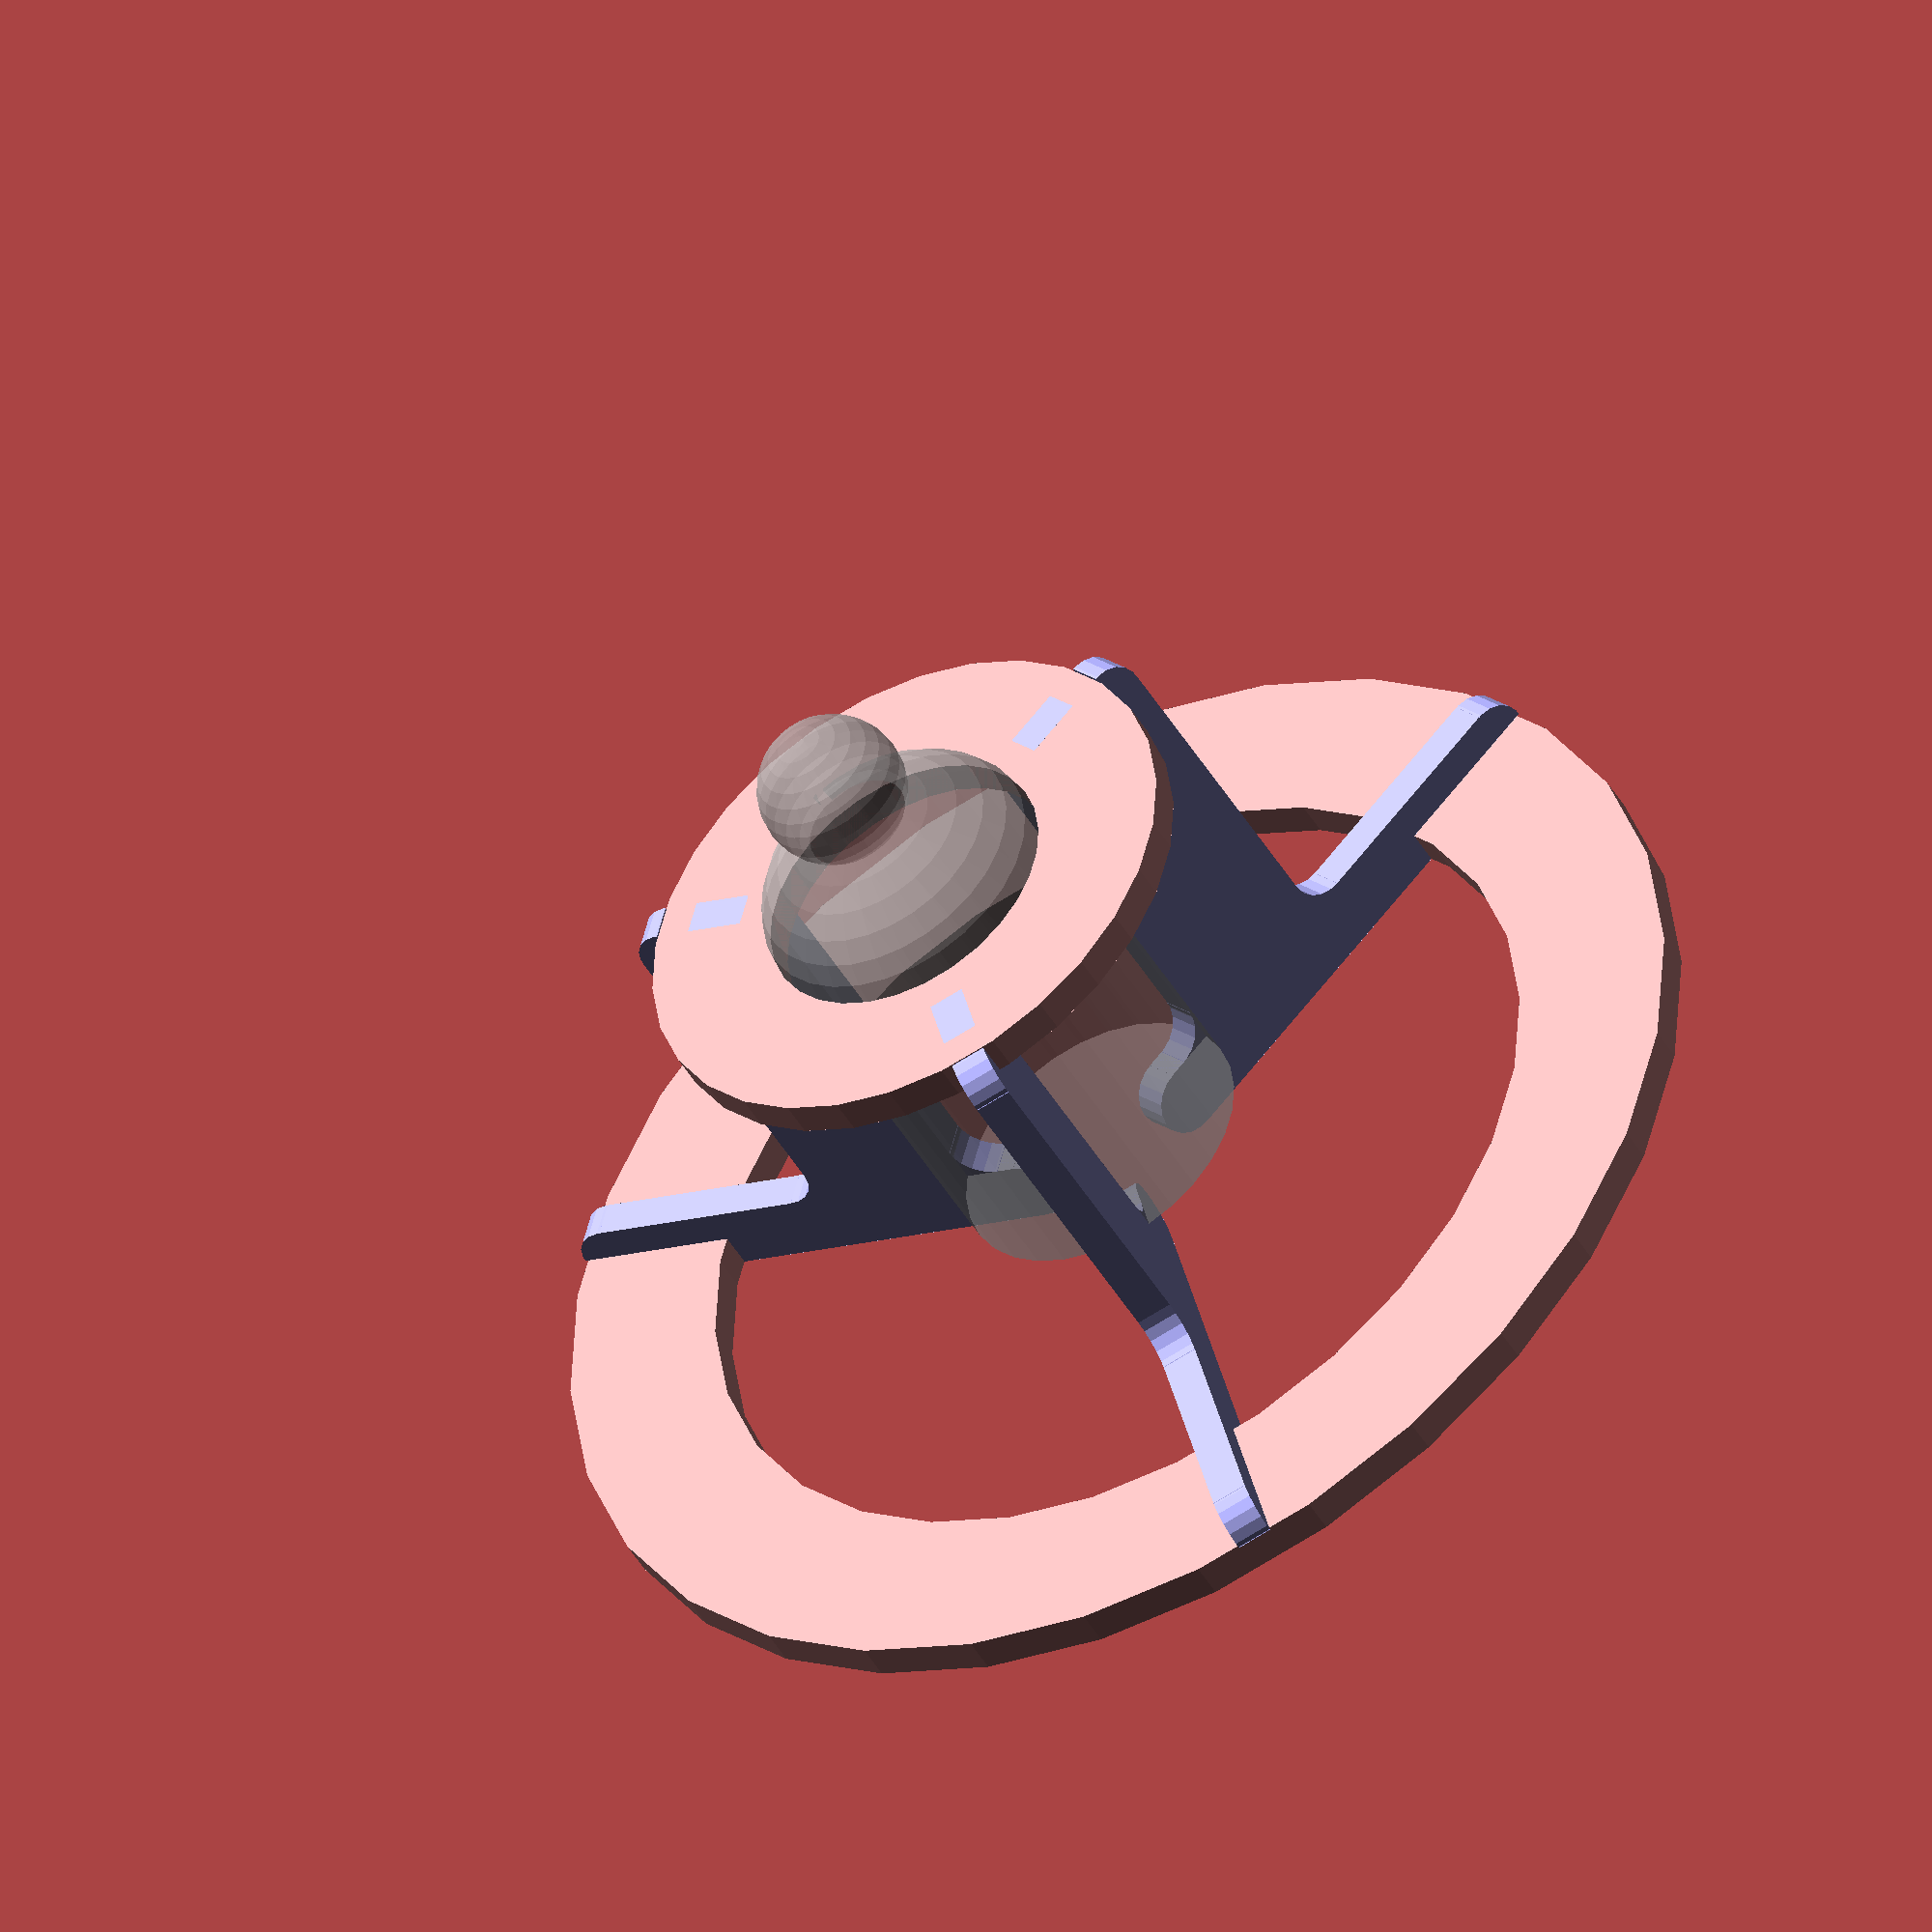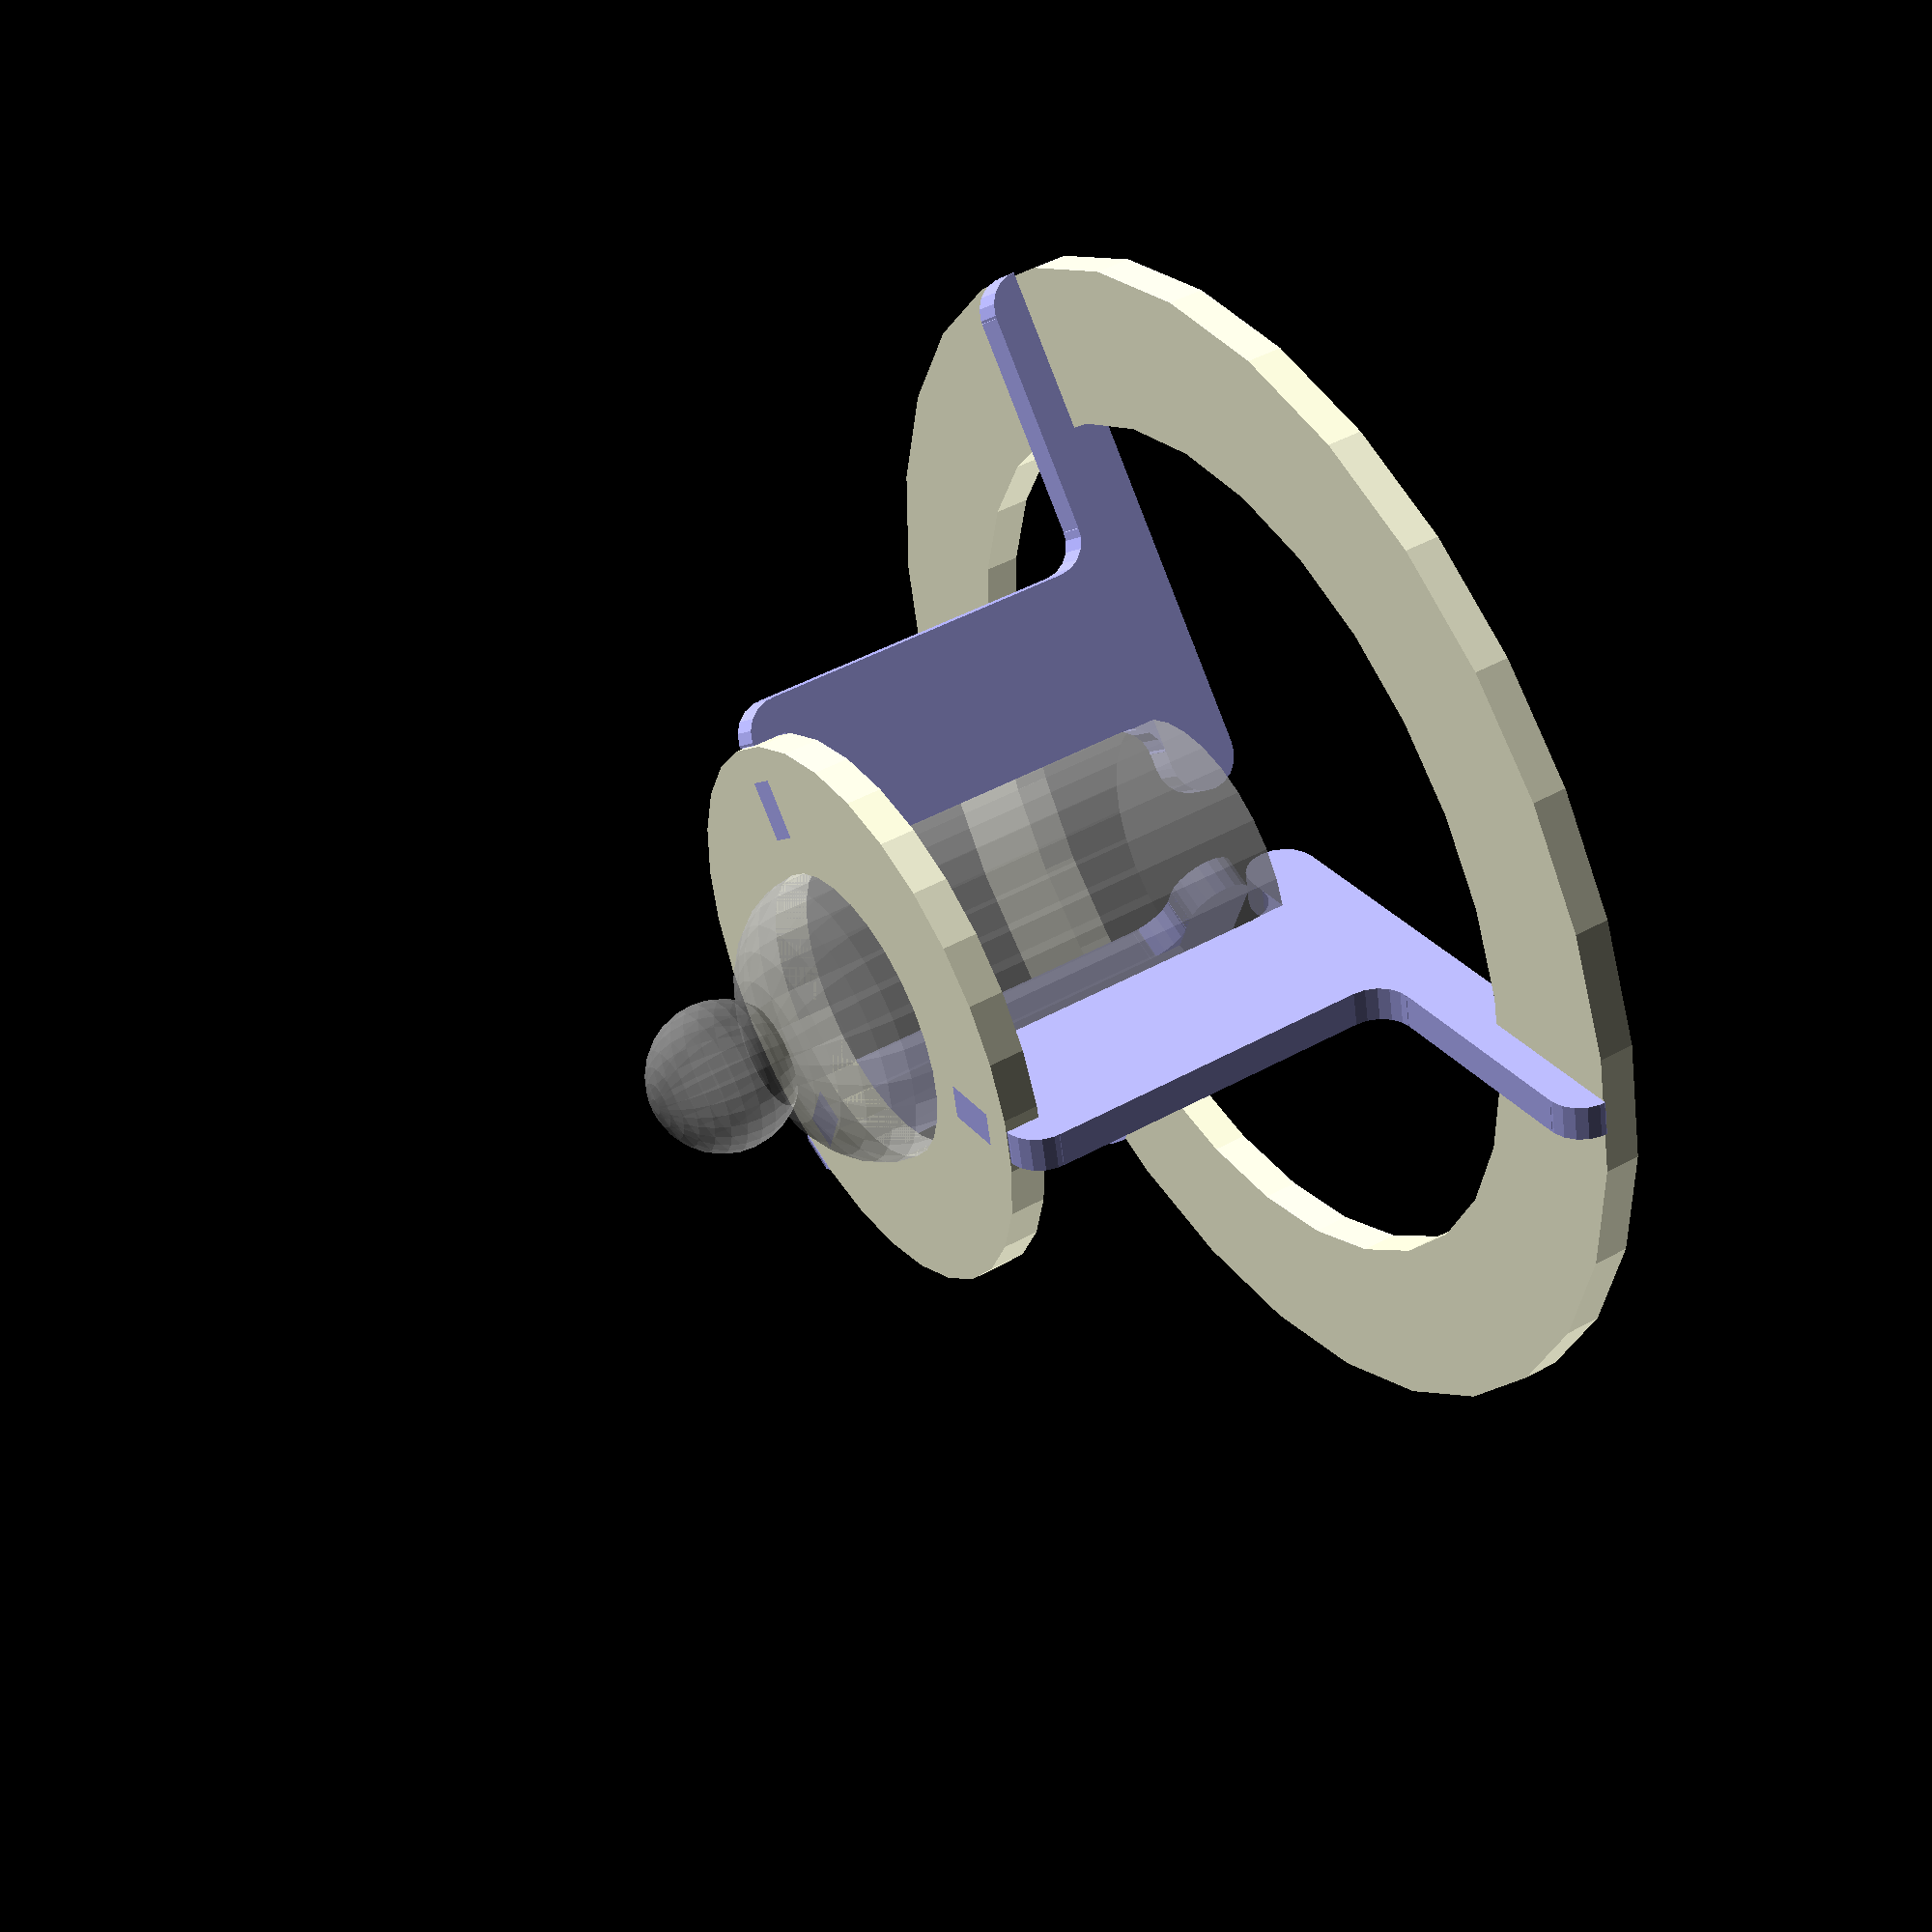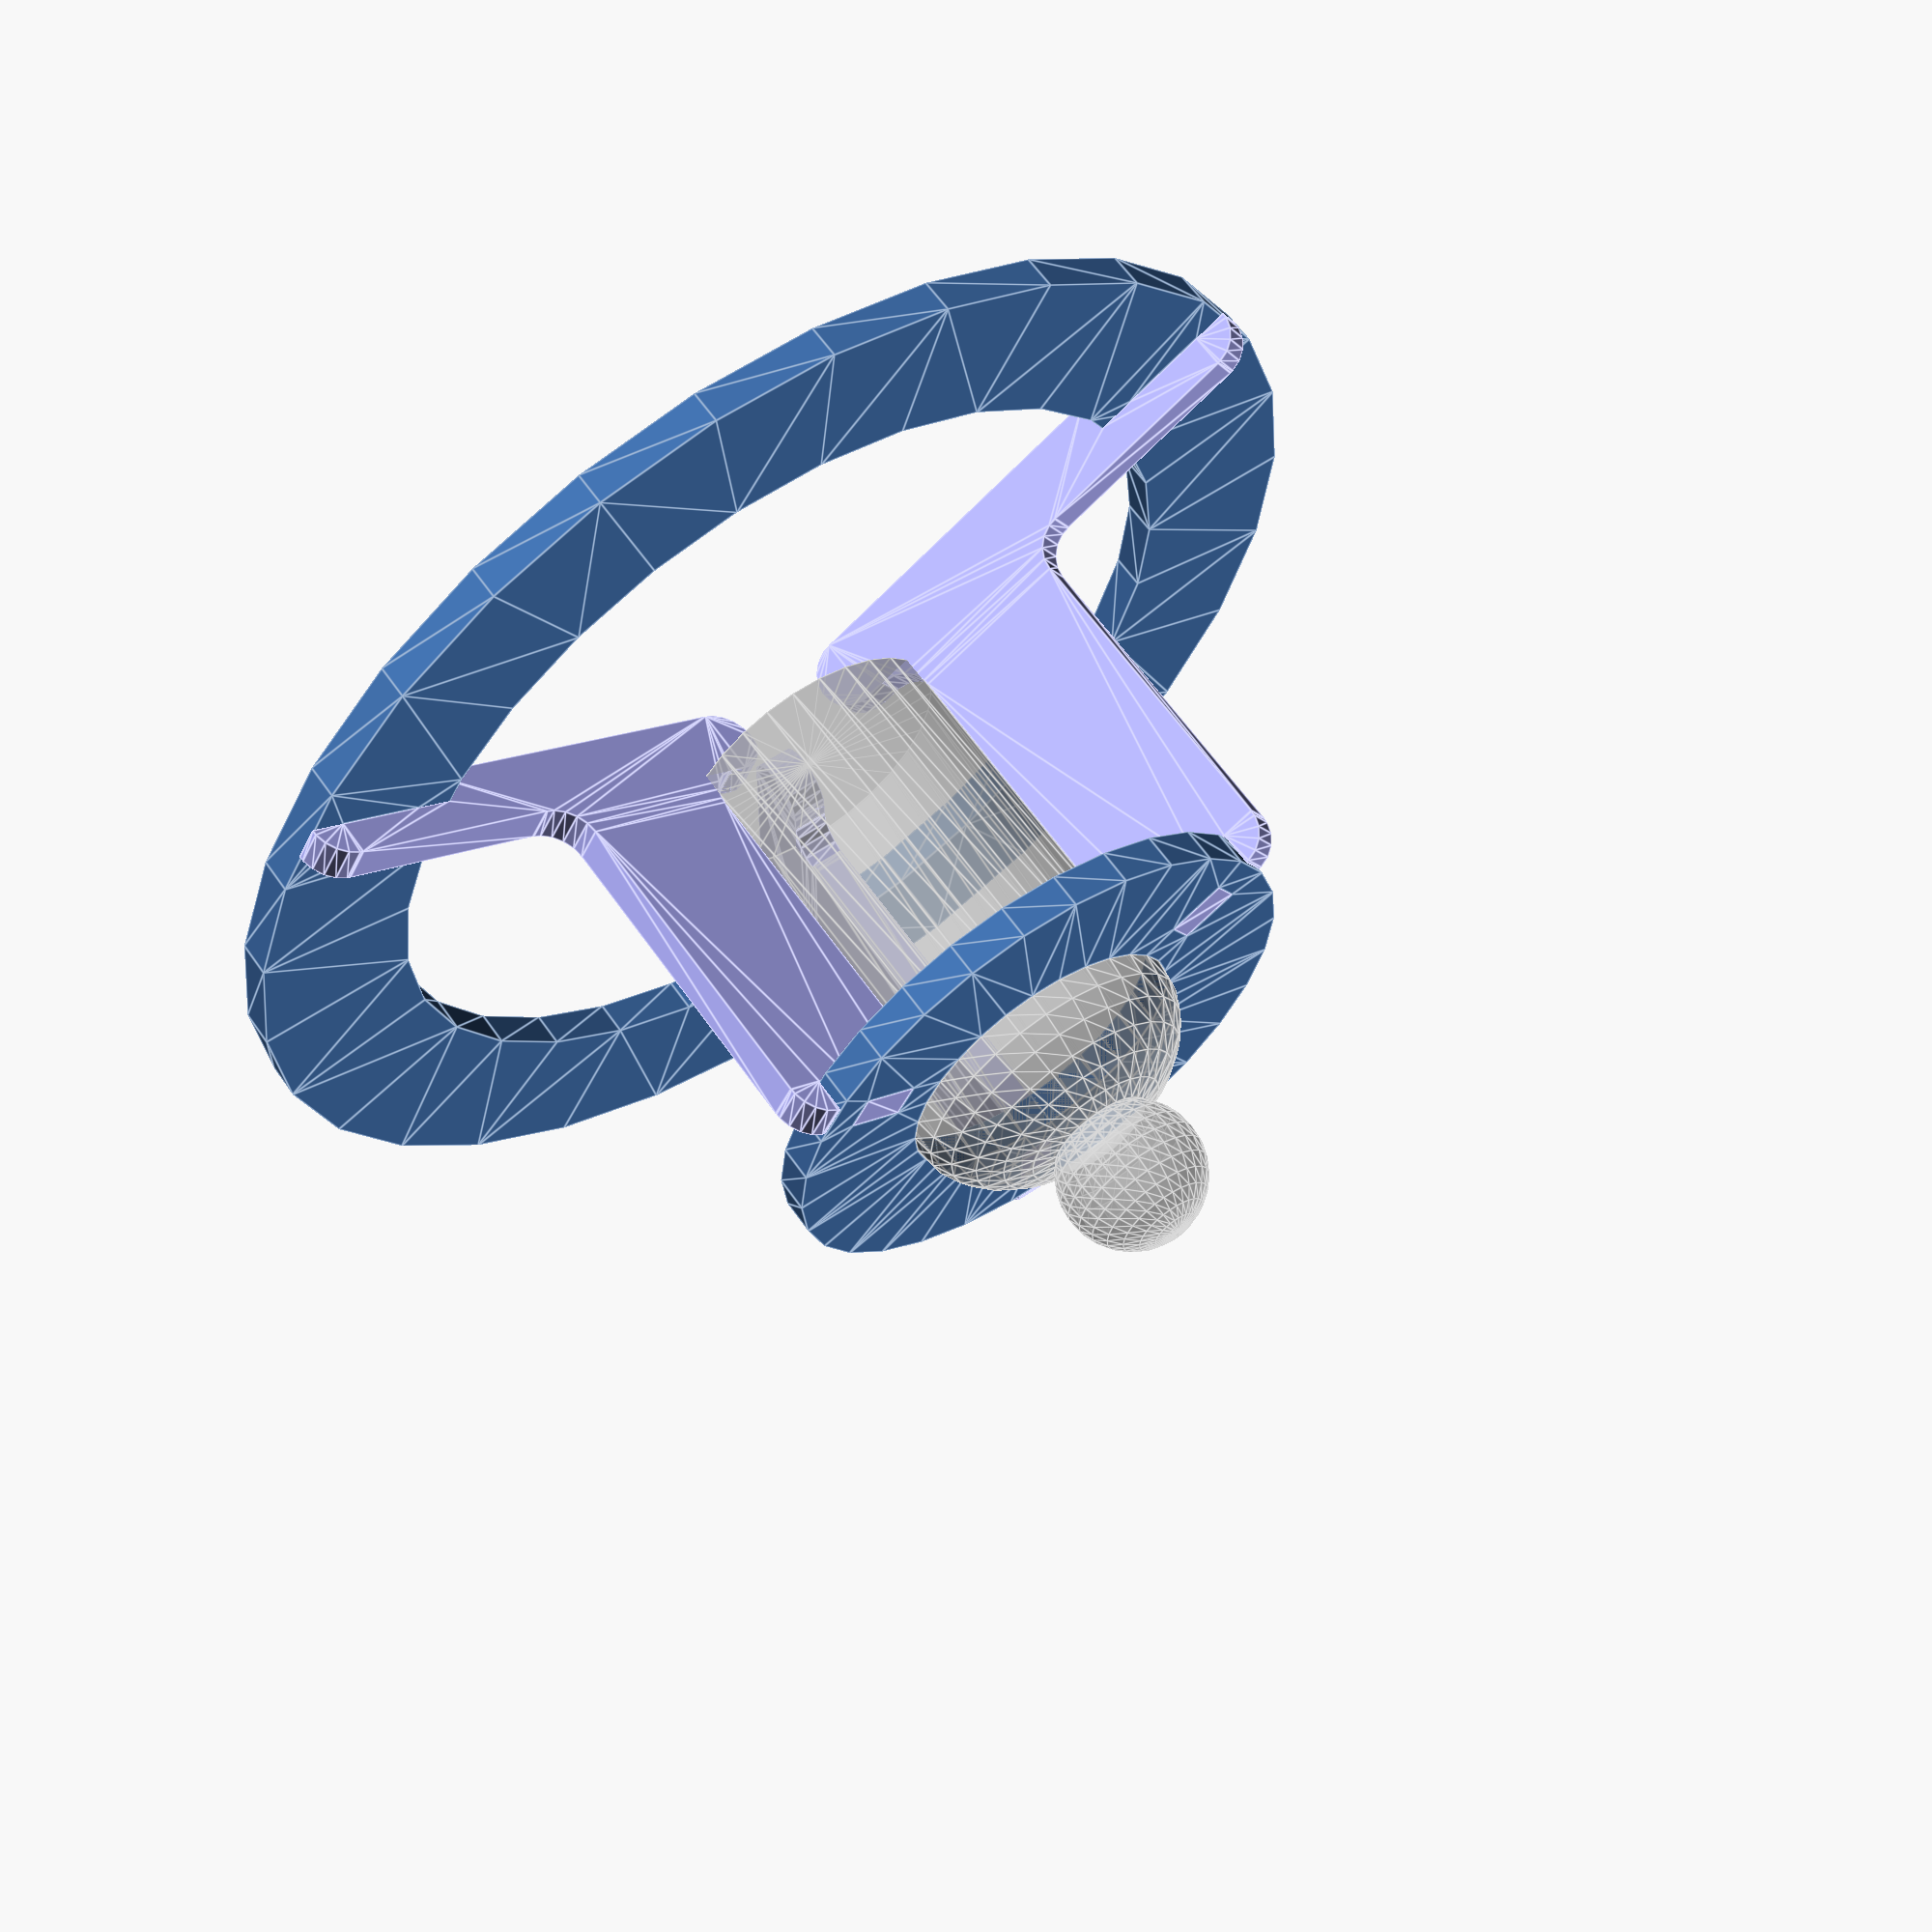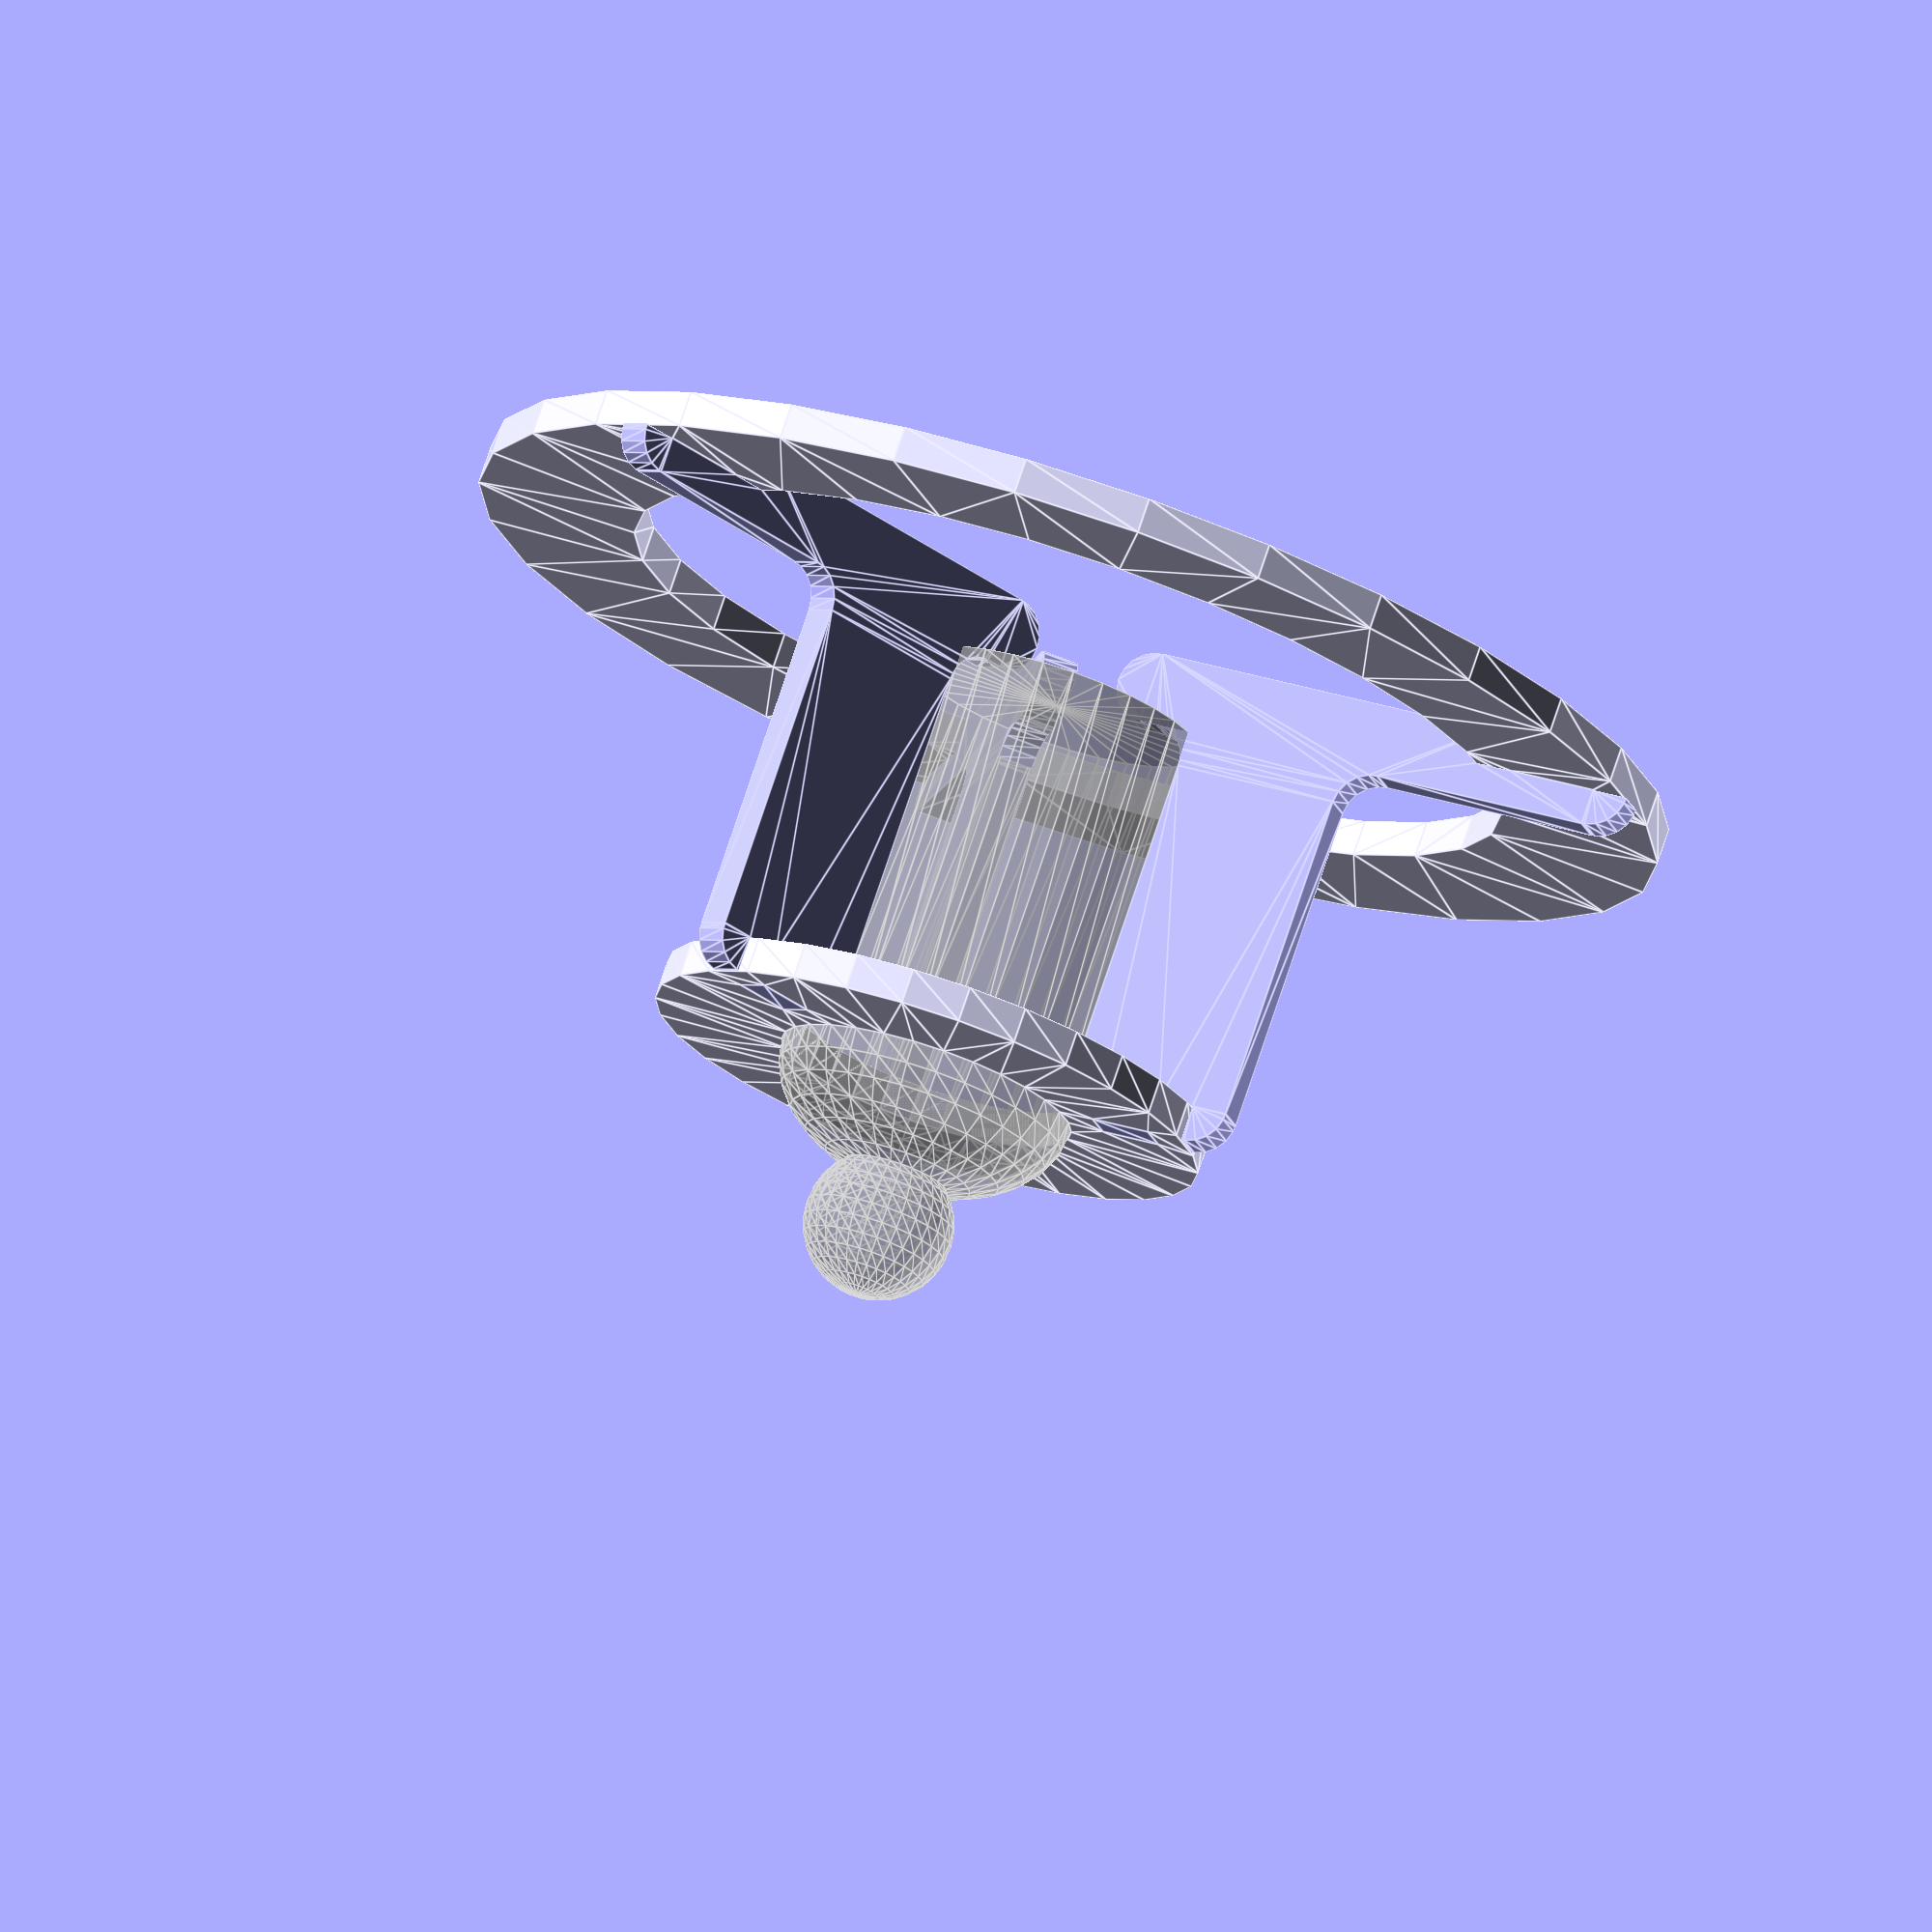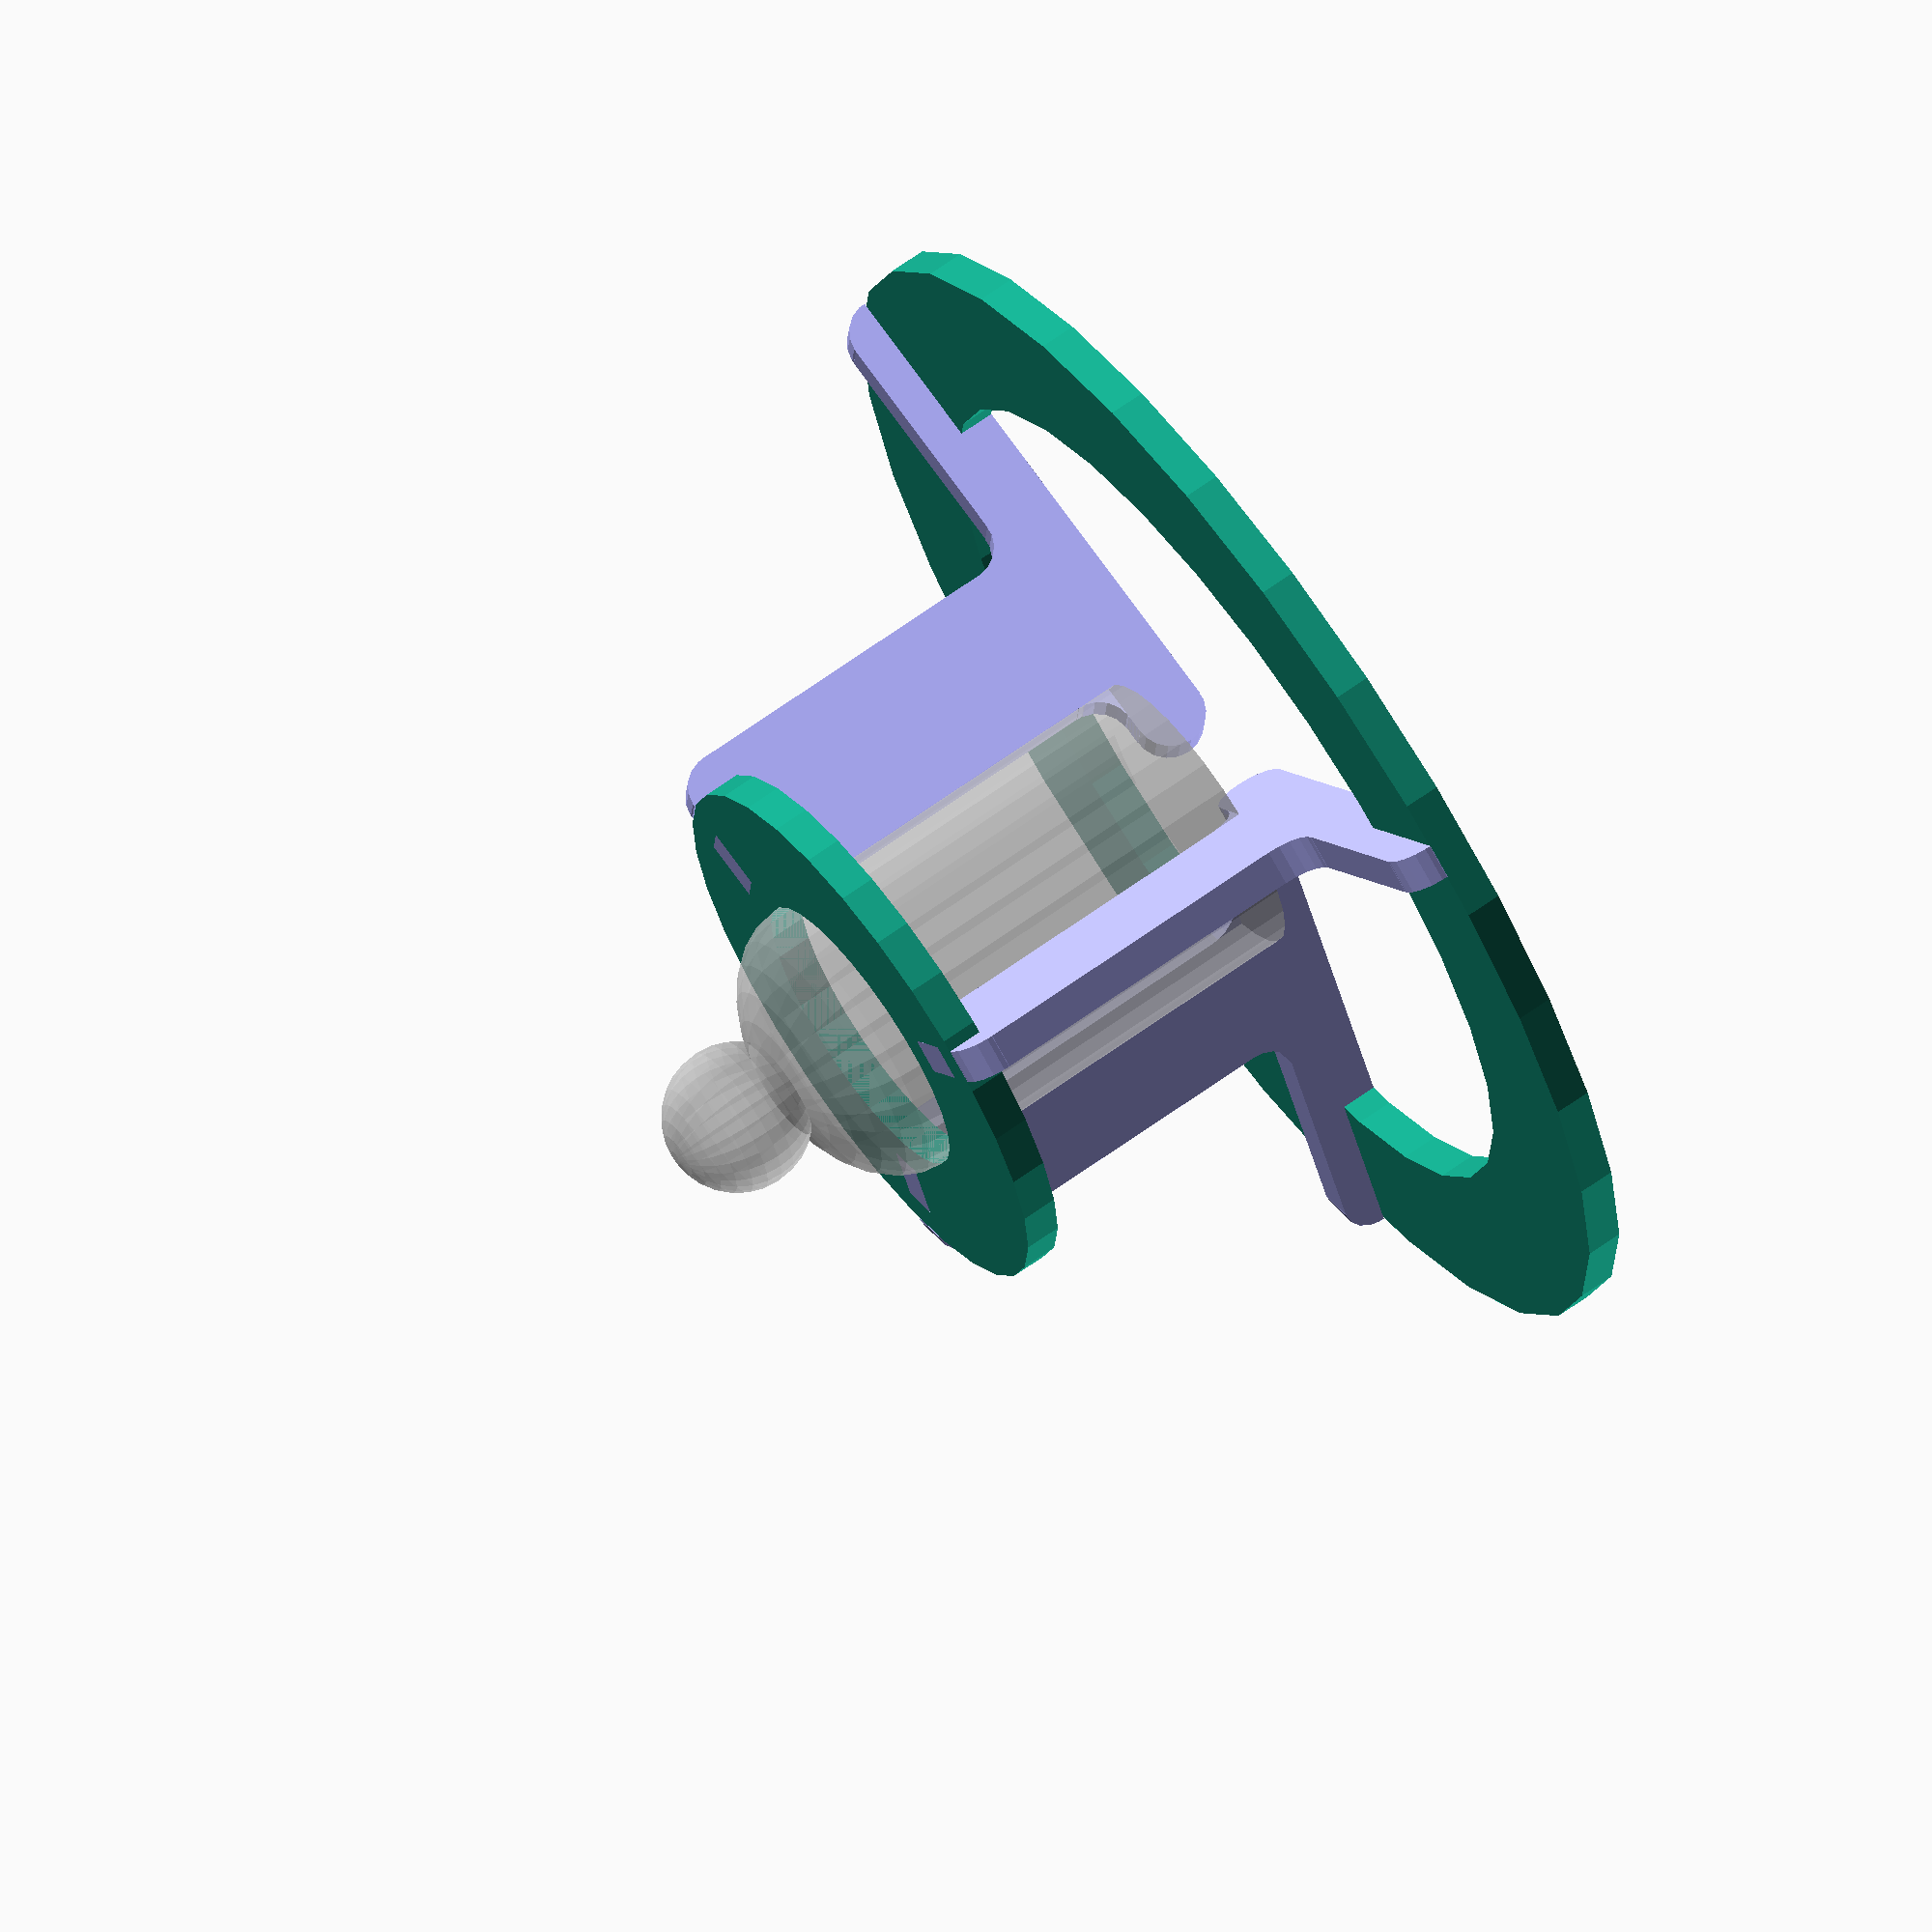
<openscad>
// To render the DXF file from the command line:
// openscad -o example017.dxf -D'mode="parts"' example017.scad

//Mode can be either "parts",  "exploded" or "assembled".
mode = "assembled";  // ["parts",  "exploded", "assembled"]

thickness = 6;
locklen1 = 15;
locklen2 = 10;
boltlen = 15;
midhole = 10;
inner1_to_inner2 = 50;
total_height = 80;

module shape_tripod() {
    x1 = 0;
    x2 = x1 + thickness;
    x3 = x2 + locklen1;
    x4 = x3 + thickness;
    x5 = x4 + inner1_to_inner2;
    x6 = x5 - thickness;
    x7 = x6 - locklen2;
    x8 = x7 - thickness;
    x9 = x8 - thickness;
    x10 = x9 - thickness;

    y1 = 0;
    y2 = y1 + thickness;
    y3 = y2 + thickness;
    y4 = y3 + thickness;
    y5 = y3 + total_height - 3 * thickness;
    y6 = y5 + thickness;

    union() {
        difference() {
            polygon(
                [
                    [x1, y2],
                    [x2, y2],
                    [x2, y1],
                    [x3, y1],
                    [x3, y2],
                    [x4, y2],
                    [x4, y1],
                    [x5, y1],
                    [x5 + thickness, y3],
                    [x5, y4],
                    [x5, y5],
                    [x6, y5],
                    [x6, y6],
                    [x7, y6],
                    [x7, y5],
                    [x8, y5],
                    [x8, y6],
                    [x9, y5],
                    [x9, y4],
                    [x10, y3],
                    [x2, y3]
                ]
            );
            translate([x10, y4]) circle(thickness);
            translate([x5 + thickness, y4]) circle(thickness);
        }

        translate([x5, y1]) square([boltlen - thickness, thickness * 2]);

        translate([x5 + boltlen - thickness, y2]) circle(thickness);

        translate([x2, y2]) intersection() {
            circle(thickness);
            translate([-thickness * 2, 0]) square(thickness * 2);
        };

        translate([x8, y5]) intersection() {
            circle(thickness);
            translate([-thickness * 2, 0]) square(thickness * 2);
        };
    }
}

module shape_inner_disc() {
    difference() {
        circle(midhole + boltlen + 2 * thickness + locklen2);
        for (alpha = [0, 120, 240]) {
            rotate(alpha) translate([0, midhole + boltlen + thickness + locklen2 / 2]) square([thickness, locklen2], true);
        }
        circle(midhole + boltlen);
    }
}

module shape_outer_disc() {
    difference() {
        circle(midhole + boltlen + inner1_to_inner2 + 2 * thickness + locklen1);
        for (alpha = [0, 120, 240]) {
            rotate(alpha) translate([0, midhole + boltlen + inner1_to_inner2 + thickness + locklen1 / 2]) square([thickness, locklen1], true);
        }
        circle(midhole + boltlen + inner1_to_inner2);
    }
}

module parts() {
    tripod_x_off = locklen1 - locklen2 + inner1_to_inner2;
    tripod_y_off = max(midhole + boltlen + inner1_to_inner2 + 4 * thickness + locklen1, total_height);

    shape_inner_disc();
    shape_outer_disc();

    for (s = [[1, 1], [-1, 1], [1, -1]]) {
        scale(s) translate([tripod_x_off, -tripod_y_off]) shape_tripod();
    }
}

module exploded() {
    translate([0, 0, total_height + 2 * thickness]) linear_extrude(height = thickness, convexity = 4) shape_inner_disc();
    linear_extrude(height = thickness, convexity = 4) shape_outer_disc();

    color([0.7, 0.7, 1])for (alpha = [0, 120, 240]) {
        rotate(alpha)
            translate([0, thickness * 2 + locklen1 + inner1_to_inner2 + boltlen + midhole, 1.5 * thickness])
                rotate([90, 0, -90])
                    linear_extrude(height = thickness, convexity = 10, center = true) shape_tripod();
    };
}

module bottle() {
    r = boltlen + midhole;
    h = total_height - thickness * 2;

    rotate_extrude(convexity = 2) {
        square([r, h]);

        translate([0, h]) {
            intersection() {
                square([r, r]);
                scale([1, 0.7]) circle(r);
            }
        }
        translate([0, h + r]) {
            intersection() {
                translate([0, -r / 2]) square([r / 2, r]);
                circle(r / 2);
            }
        }
    }
}

module assembled() {
    translate([0, 0, total_height - thickness]) linear_extrude(height = thickness, convexity = 4) shape_inner_disc();
    linear_extrude(height = thickness, convexity = 4) shape_outer_disc();

    color([0.7, 0.7, 1])for (alpha = [0, 120, 240]) {
        rotate(alpha)
            translate([0, thickness * 2 + locklen1 + inner1_to_inner2 + boltlen + midhole, 0])
                rotate([90, 0, -90])
                    linear_extrude(height = thickness, convexity = 10, center = true) shape_tripod();
    };

    %translate([0, 0, thickness * 2]) bottle();
}

echo(version = version());

if (mode == "parts") parts();

if (mode == "exploded") exploded();

if (mode == "assembled") assembled();

// Written by Clifford Wolf <clifford@clifford.at> and Marius
// Kintel <marius@kintel.net>
//
// To the extent possible under law, the author(s) have dedicated all
// copyright and related and neighboring rights to this software to the
// public domain worldwide. This software is distributed without any
// warranty.
//
// You should have received a copy of the CC0 Public Domain
// Dedication along with this software.
// If not, see <http://creativecommons.org/publicdomain/zero/1.0/>.

</openscad>
<views>
elev=224.9 azim=345.5 roll=151.8 proj=o view=wireframe
elev=134.5 azim=257.1 roll=122.7 proj=p view=solid
elev=298.1 azim=300.9 roll=325.2 proj=p view=edges
elev=105.3 azim=132.8 roll=161.7 proj=o view=edges
elev=113.7 azim=215.9 roll=125.9 proj=o view=wireframe
</views>
